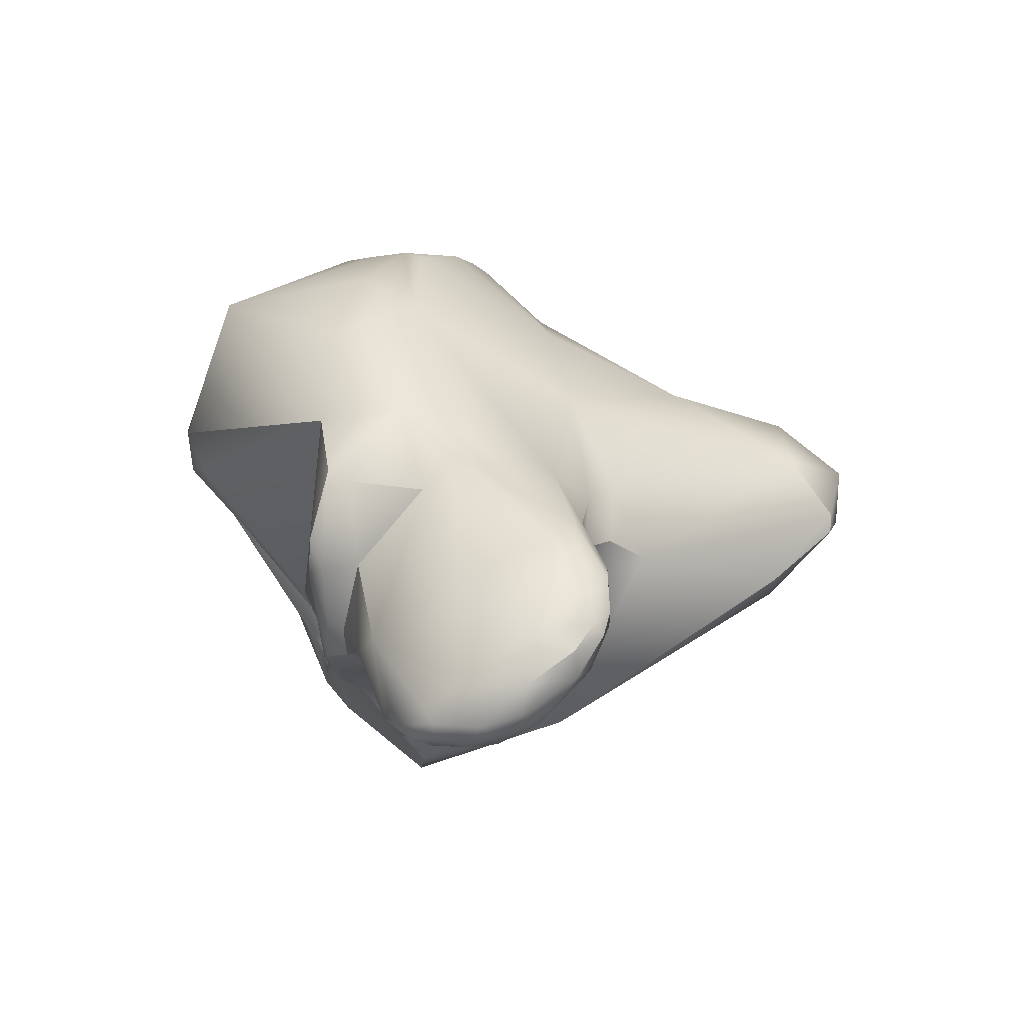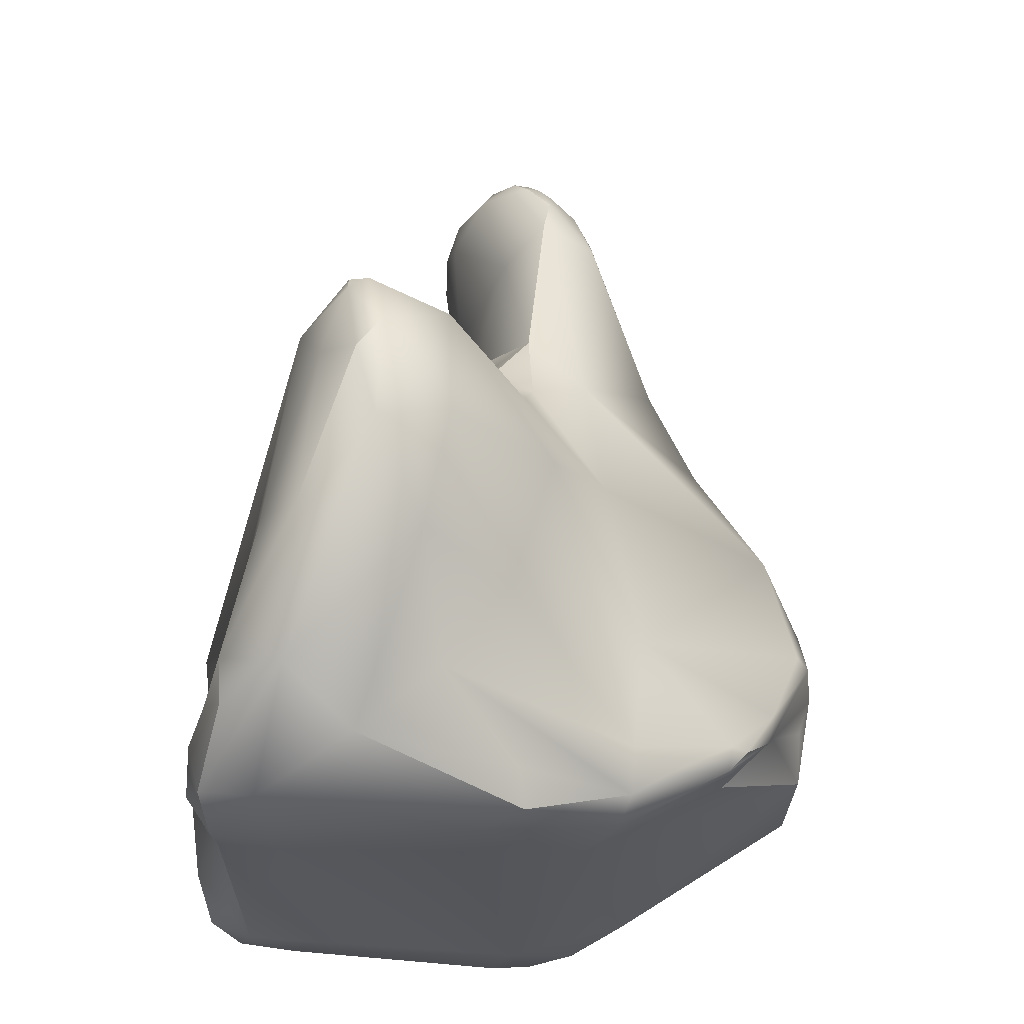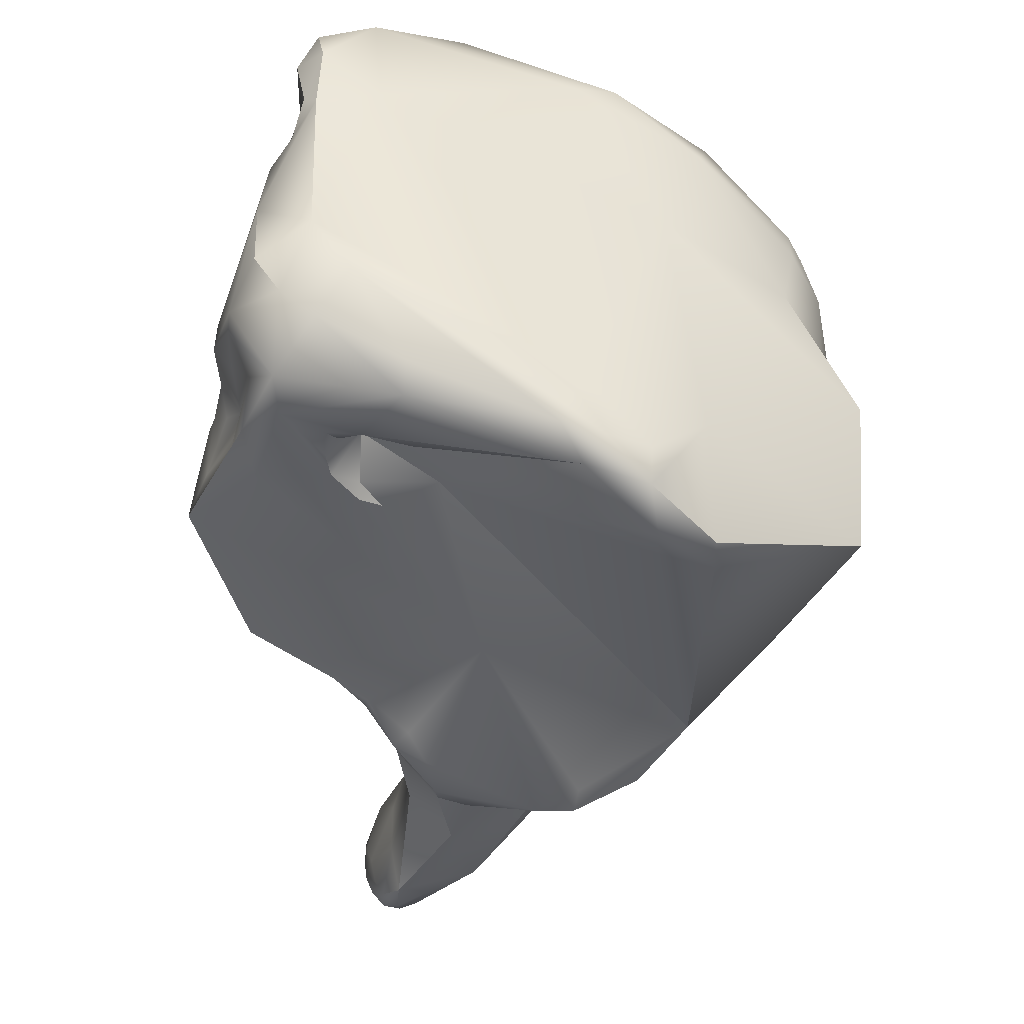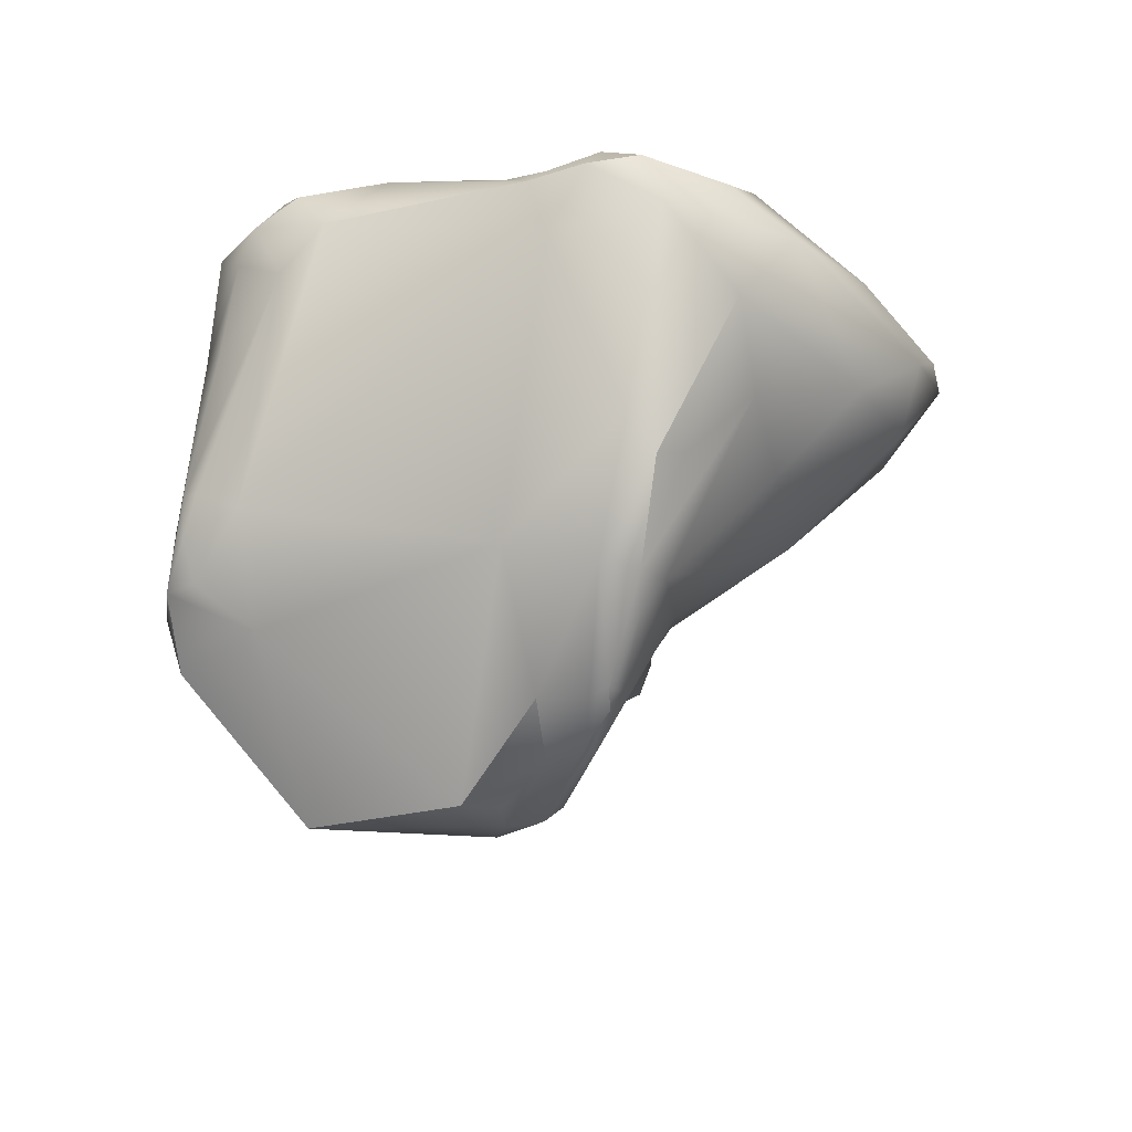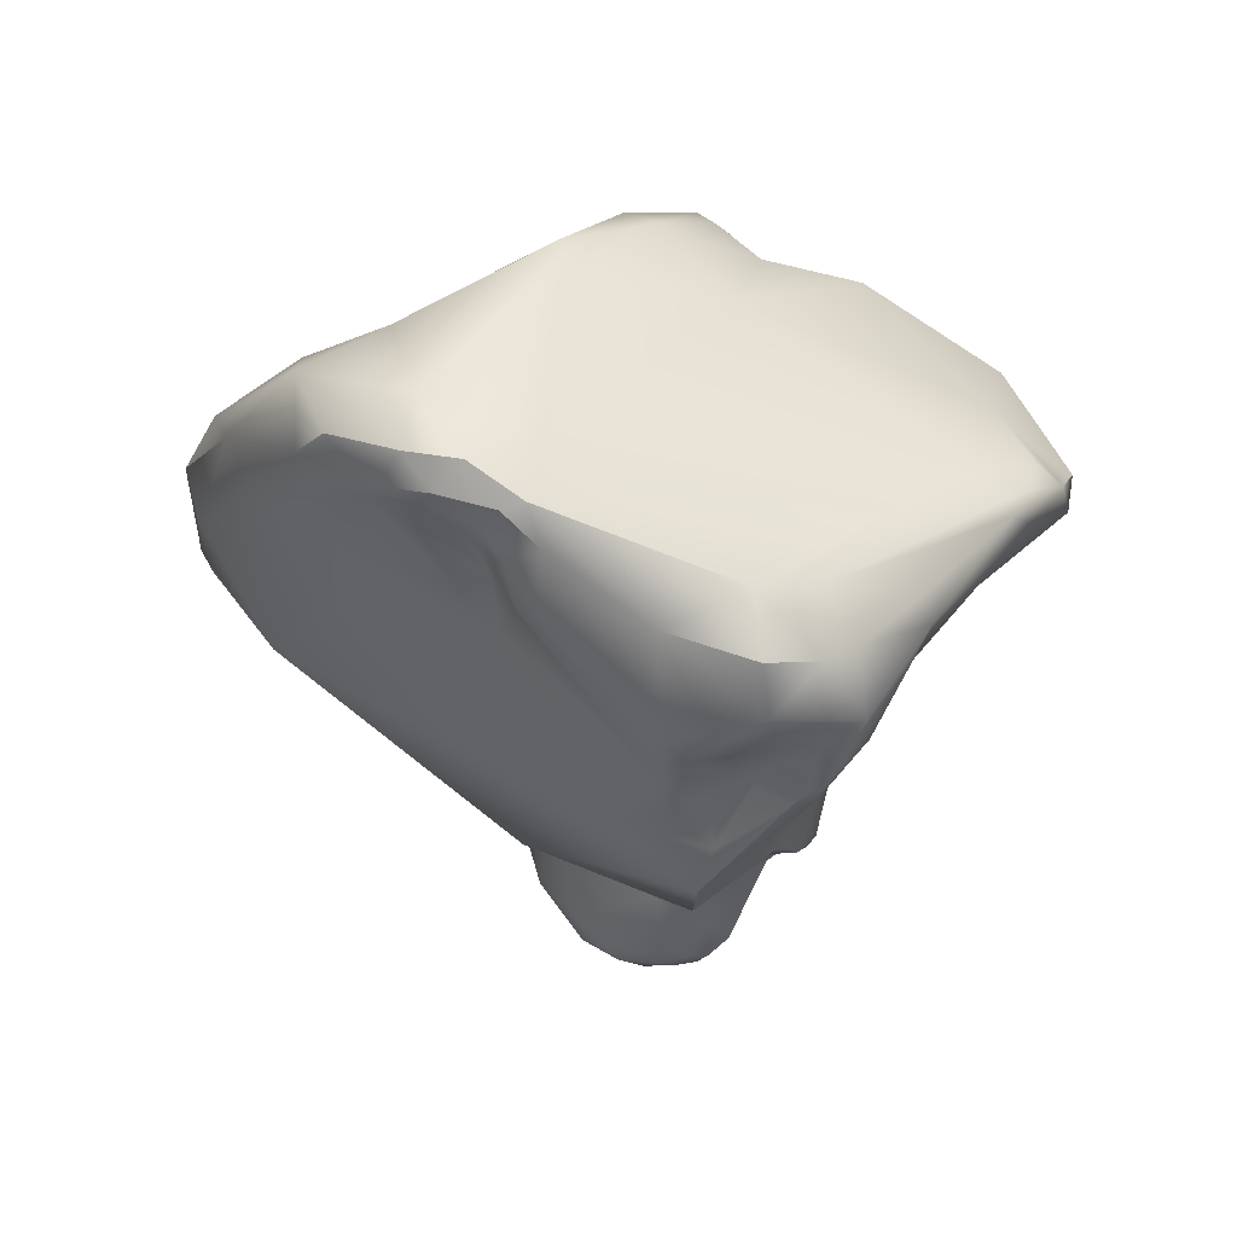
<metadata>
{"format":"obj","ext":"obj","renderer":"f3d","projection":"perspective","resolution":1024,"background":"white","views":[{"elev":-74.8,"azim":-74.7,"up":"+Y"},{"elev":46.3,"azim":-174.5,"up":"+Z"},{"elev":-58.8,"azim":173.8,"up":"+Z"},{"elev":70.6,"azim":-95.3,"up":"+Y"},{"elev":52.1,"azim":112.4,"up":"+Y"}]}
</metadata>
<code>
v 236.9 -115.2 791.3
v 237.2 -115 791.6
v 237.3 -114.6 791.3
v 235.7 -119.1 790.2
v 235.4 -119.1 789.7
v 236.3 -116.6 791
v 236.4 -115.9 790.8
v 236.2 -116.8 789.8
v 237.2 -114.9 790.9
v 237.4 -115.4 789.7
v 235.6 -121.1 788.5
v 236.6 -122.4 789.8
v 236.5 -123.3 787.4
v 235.3 -118.9 788.8
v 235.6 -117.9 788.7
v 235.5 -117.1 787.8
v 235.6 -118.6 784.2
v 239.4 -116.7 793.1
v 238.6 -113.7 792.2
v 239.4 -113.9 792.8
v 239.4 -113 792.2
v 239.7 -112.8 791.3
v 238.5 -126 789
v 239.3 -127.5 786.9
v 238.3 -125.8 786.9
v 239.6 -115.5 783.5
v 239.2 -117.9 781.7
v 239.3 -117.2 781.6
v 240.4 -117.8 781.8
v 240.5 -117 781.3
v 241.7 -119.1 796.3
v 242.3 -115.7 795.8
v 240.6 -121.2 793.3
v 241.7 -112 792.8
v 241.9 -112.6 793.5
v 242.7 -111.8 792.2
v 241.6 -130.4 792.9
v 241.7 -131.2 792.3
v 241.4 -125.5 792.5
v 240.5 -113.5 789.2
v 241.9 -131.5 789.8
v 239.8 -127.6 790.3
v 240.3 -128.3 789.2
v 239.7 -127.7 787.4
v 240.7 -128.1 786.4
v 240.8 -127.3 786
v 240.9 -127.9 786
v 241.7 -128.5 787.1
v 241.8 -128.1 786.1
v 241.8 -127.8 785.6
v 242.3 -114.6 783.3
v 240.8 -115.4 782.2
v 240.8 -115.9 781.5
v 241.8 -115.1 782
v 242.2 -115.8 781.8
v 242.7 -114.7 782.4
v 242.8 -115 782.1
v 244.2 -120.7 799.1
v 243.8 -117.6 799.2
v 244.1 -115.3 798
v 243.6 -113.7 795.3
v 245.3 -112 795
v 242.8 -123.5 793.9
v 244 -124.5 793.5
v 244.9 -124 794.2
v 242.2 -132.1 792.2
v 242.8 -132.3 793.1
v 242.8 -132.6 792.7
v 243.2 -132.5 793.1
v 243.5 -132.4 793.3
v 243.5 -133 792.8
v 243.9 -132.3 793.1
v 243.9 -132.9 793
v 242.2 -131.7 792.9
v 242.9 -130.7 793.4
v 242.8 -131.6 793.4
v 243.9 -130.1 792.4
v 243 -126.8 792.8
v 244.1 -127.4 791.4
v 242.6 -124.6 793.2
v 243.7 -125.6 792.8
v 244.3 -125.9 792
v 245 -125 792.5
v 243.2 -133.3 791.5
v 243.9 -133.5 792.2
v 244.3 -133.9 790.9
v 244 -133.4 789.1
v 244.4 -133.2 788.3
v 243 -131.2 787.3
v 243.2 -127.9 785.8
v 243.5 -128.2 786.1
v 243.8 -129.5 786.6
v 244.2 -127.9 786
v 244.9 -128.9 788.6
v 245.2 -127.6 788
v 244.9 -128.8 787.1
v 245 -127.3 786.4
v 245.2 -126.6 785.6
v 245.1 -125.5 785.2
v 243.6 -122.9 785.1
v 245.1 -117.6 783.6
v 245.8 -116.7 783.5
v 246.1 -114.5 783.1
v 244.3 -127.3 785.4
v 244.6 -126.2 785.1
v 246.1 -115.1 782.7
v 246 -120.9 799.9
v 246.5 -121 799.7
v 246.4 -120.4 800
v 245.3 -116.8 799.7
v 245.4 -118.9 800.5
v 245.9 -118.2 800.3
v 246.8 -118.7 799.6
v 246.9 -115.3 798.4
v 247.1 -122.3 797.7
v 247.7 -121.3 797.5
v 247.8 -115.9 797.3
v 248.3 -115.7 795.4
v 246.8 -112.5 796.5
v 248.2 -112.3 795.1
v 248.3 -113.1 795.8
v 248.6 -116.5 792.5
v 248.5 -115.7 792.2
v 248.6 -113.9 793
v 248.3 -114.7 792.2
v 248.4 -113.8 792
v 247.2 -111.8 790.9
v 247.4 -111.2 793.5
v 248.6 -111.4 791.8
v 244.7 -132.6 792.4
v 248.2 -115.2 791.5
v 248.9 -112.2 791
v 248.6 -112 790.6
v 244.6 -133.4 792.1
v 245 -133.9 790.6
v 245.5 -133.4 790.9
v 245.4 -133.8 789.9
v 245.8 -132.9 790.1
v 245.8 -133.3 789.8
v 245.5 -132.3 791
v 248.3 -112.8 785.8
v 244.8 -133.5 788.4
v 244.8 -133.2 788
v 245 -133.9 789.5
v 245.2 -133.4 788.4
v 245.6 -133.4 789.1
v 245.2 -130.7 789
v 245.2 -130.9 787.6
v 244.9 -132.6 787.4
v 244.9 -131.8 787.1
v 245.2 -132.9 787.8
v 245.5 -132.2 787.8
v 245.3 -132.3 787.4
v 245.8 -132.3 789.3
v 245.7 -132.8 788.7
v 245.6 -132.1 788.5
v 245.5 -132.9 788.2
v 245.7 -125.9 785.8
v 245.5 -125.9 785.3
v 245.8 -125.8 787.1
v 246.2 -125.2 785.8
v 246.2 -124.8 785.6
v 247 -124.7 786.4
v 247 -124.5 785.8
v 247.3 -124 785.8
v 246.3 -118.6 784
v 246.9 -116.9 784.3
v 246.8 -118.4 784
v 246.8 -118.1 784.1
v 247.4 -117.8 783.8
v 247.6 -117.2 783.6
v 246.9 -116.4 783.2
v 247.3 -116.8 783.6
v 247.7 -116.5 783.4
v 248.8 -115.2 783.2
v 247.4 -113.2 784.7
v 248 -113.9 783.7
v 248.8 -113.7 784.2
v 248.6 -116 783.2
v 248.7 -112.9 794.4
v 248.5 -117 794.2
v 248.8 -113.2 794
v 249 -112.6 792.8
v 249 -112.8 791.4
v 249.1 -112.4 793.5
v 248.7 -111.5 793.1
v 249.1 -112 792.3
v 248.8 -116.5 791.2
v 248.8 -116.1 790.9
v 248.8 -113.9 791.2
v 249.2 -113.3 790.8
v 248.9 -115.1 790.7
v 249.4 -114.5 790.5
v 249.5 -113.6 790
v 249.1 -112.8 790
v 248.3 -124.2 789.9
v 249.3 -123.3 790.7
v 250.4 -119.4 788
v 250.1 -118.3 787.5
v 250.2 -118.4 786.9
v 250.1 -117.6 787.1
v 250.3 -116.1 787
v 250.3 -116.4 786.4
v 249.6 -113.4 787.4
v 249.1 -124 786.6
v 250.6 -120.5 786
v 249.6 -117.5 785.7
v 249.5 -117.6 785.2
v 249.6 -117.6 784.3
v 249.1 -118.1 784
v 249.9 -117.9 786.1
v 250.1 -117.2 786.3
v 250.2 -119.3 785.8
v 249.3 -115.7 783.9
v 249.4 -116.8 783.7
v 249.8 -116.4 785.7
v 249.9 -115.1 784.8
v 249.9 -114.6 784.8
v 249.5 -113.5 785.2
v 236.9 -115.2 791.3
v 237.4 -115.4 789.7
v 235.5 -117.1 787.8
v 235.6 -118.6 784.2
v 239.3 -127.5 786.9
v 238.3 -125.8 786.9
v 238.3 -125.8 786.9
v 239.3 -117.2 781.6
v 241.7 -112 792.8
v 240.3 -128.3 789.2
v 240.9 -127.9 786
v 241.7 -128.5 787.1
v 241.7 -128.5 787.1
v 242.2 -115.8 781.8
v 244 -124.5 793.5
v 243.5 -132.4 793.3
v 243.9 -132.9 793
v 242.9 -130.7 793.4
v 242.8 -131.6 793.4
v 243 -126.8 792.8
v 243 -126.8 792.8
v 243 -126.8 792.8
v 244.1 -127.4 791.4
v 243.7 -125.6 792.8
v 243.9 -133.5 792.2
v 243.5 -128.2 786.1
v 243.8 -129.5 786.6
v 244.2 -127.9 786
v 244.2 -127.9 786
v 244.9 -128.8 787.1
v 245.1 -117.6 783.6
v 245.8 -116.7 783.5
v 244.3 -127.3 785.4
v 246 -120.9 799.9
v 246.5 -121 799.7
v 246.5 -121 799.7
v 245.9 -118.2 800.3
v 247.1 -122.3 797.7
v 248.2 -112.3 795.1
v 248.6 -111.4 791.8
v 248.2 -115.2 791.5
v 248.9 -112.2 791
v 248.6 -112 790.6
v 244.9 -131.8 787.1
v 244.9 -131.8 787.1
v 244.9 -131.8 787.1
v 245.5 -125.9 785.3
v 247 -124.5 785.8
v 246.3 -118.6 784
v 246.9 -116.9 784.3
v 246.9 -116.9 784.3
v 246.9 -116.9 784.3
v 246.8 -118.4 784
v 246.8 -118.1 784.1
v 247.4 -117.8 783.8
v 247.3 -116.8 783.6
v 248.7 -111.5 793.1
v 249.1 -112 792.3
v 249.1 -124 786.6
v 250.6 -120.5 786
v 249.6 -117.6 784.3
v 249.5 -113.5 785.2
g grp1
f 6 1 7
f 6 2 1
f 1 2 3
f 220 3 7
f 3 9 7
f 12 4 5
f 8 14 5
f 12 5 11
f 5 14 11
f 15 8 16
f 4 6 5
f 6 7 5
f 7 8 5
f 8 15 14
f 18 6 4
f 8 10 16
f 7 9 8
f 9 221 8
f 221 9 22
f 17 13 11
f 13 12 11
f 12 13 23
f 17 11 14
f 14 15 16
f 14 16 17
f 223 222 26
f 13 17 25
f 25 17 27
f 27 17 28
f 33 31 18
f 18 2 6
f 19 3 2
f 20 2 18
f 22 9 3
f 2 20 19
f 19 20 21
f 19 21 3
f 3 21 22
f 34 22 21
f 18 4 12
f 33 18 12
f 40 221 22
f 36 40 22
f 43 42 23
f 23 42 39
f 25 23 13
f 12 23 39
f 33 12 39
f 222 221 40
f 23 24 44
f 24 23 25
f 23 44 43
f 223 26 227
f 26 222 40
f 30 27 28
f 27 29 225
f 29 27 30
f 29 101 225
f 30 101 29
f 53 227 26
f 28 53 30
f 53 26 52
f 53 55 30
f 61 20 32
f 62 35 61
f 59 32 31
f 18 31 20
f 20 31 32
f 34 36 22
f 61 21 20
f 35 21 61
f 35 228 21
f 62 228 35
f 34 128 36
f 34 62 128
f 37 42 38
f 38 66 74
f 38 74 37
f 39 42 37
f 80 33 39
f 127 40 36
f 38 42 41
f 89 41 43
f 43 48 89
f 89 87 41
f 43 41 42
f 45 44 24
f 24 47 45
f 226 230 224
f 230 226 46
f 231 229 44
f 231 44 45
f 231 45 49
f 49 45 47
f 49 47 50
f 230 46 50
f 232 91 92
f 90 245 231
f 90 231 49
f 46 226 100
f 100 226 250
f 40 51 26
f 51 56 54
f 176 56 51
f 101 30 55
f 51 52 26
f 52 51 54
f 54 53 52
f 53 57 55
f 57 53 54
f 56 57 54
f 57 56 176
f 58 59 31
f 58 31 33
f 111 59 58
f 32 59 60
f 110 60 59
f 110 59 111
f 58 33 63
f 58 63 65
f 32 60 61
f 60 62 61
f 80 63 33
f 63 80 64
f 65 63 64
f 65 234 83
f 128 127 36
f 66 68 74
f 76 74 67
f 67 74 68
f 68 66 84
f 76 67 69
f 69 68 71
f 69 67 68
f 71 68 84
f 76 69 70
f 238 235 75
f 70 69 71
f 72 75 235
f 73 70 71
f 72 235 236
f 73 71 85
f 77 75 72
f 236 134 130
f 236 130 72
f 73 85 134
f 39 237 78
f 237 37 76
f 37 74 76
f 39 37 237
f 77 239 75
f 240 81 80
f 241 82 243
f 82 241 79
f 242 239 77
f 160 82 242
f 78 80 39
f 80 81 64
f 243 83 234
f 82 83 243
f 66 38 41
f 41 84 66
f 87 84 41
f 244 71 84
f 244 84 86
f 86 84 87
f 144 86 87
f 134 85 86
f 77 94 242
f 242 95 160
f 242 94 95
f 147 148 94
f 40 127 51
f 87 142 144
f 88 142 87
f 88 87 89
f 143 142 88
f 143 88 89
f 149 143 89
f 89 232 92
f 149 89 150
f 92 150 89
f 96 148 263
f 90 49 50
f 245 90 93
f 92 91 247
f 104 93 90
f 246 249 264
f 249 246 248
f 97 248 252
f 97 249 248
f 148 96 94
f 94 96 95
f 95 96 160
f 50 104 90
f 97 252 98
f 98 252 159
f 105 99 266
f 105 100 99
f 160 97 98
f 102 101 55
f 100 250 166
f 103 57 176
f 50 46 100
f 104 50 105
f 105 50 100
f 105 266 104
f 106 55 57
f 103 106 57
f 107 58 65
f 111 253 109
f 109 112 111
f 253 111 58
f 112 109 113
f 108 107 115
f 254 109 253
f 115 107 65
f 109 255 116
f 113 109 116
f 255 257 116
f 256 110 111
f 256 114 110
f 113 114 112
f 113 116 117
f 117 114 113
f 119 62 60
f 119 60 110
f 110 114 119
f 119 114 121
f 115 65 197
f 181 118 116
f 117 116 118
f 118 182 117
f 121 120 119
f 117 121 114
f 117 182 121
f 121 182 180
f 121 180 258
f 119 128 62
f 119 120 186
f 119 186 128
f 116 257 197
f 122 118 181
f 118 122 123
f 123 131 125
f 131 123 188
f 131 126 125
f 126 260 190
f 182 118 123
f 123 125 124
f 124 125 126
f 126 190 184
f 127 128 129
f 128 186 129
f 276 187 259
f 77 72 130
f 197 65 83
f 83 82 160
f 83 160 196
f 196 197 83
f 189 192 260
f 192 190 260
f 133 127 129
f 133 141 127
f 262 132 195
f 132 262 259
f 134 136 130
f 136 134 135
f 135 134 86
f 135 86 144
f 137 136 135
f 144 137 135
f 144 146 137
f 140 130 136
f 136 138 140
f 137 139 136
f 138 136 139
f 146 139 137
f 139 154 138
f 140 147 77
f 94 77 147
f 140 77 130
f 140 138 154
f 140 154 147
f 160 163 196
f 196 163 205
f 127 141 51
f 176 51 141
f 204 219 141
f 145 144 142
f 145 142 143
f 151 145 143
f 151 143 149
f 145 146 144
f 146 145 157
f 157 145 151
f 139 146 155
f 157 155 146
f 148 147 156
f 153 151 149
f 148 153 263
f 265 153 149
f 153 157 151
f 153 152 157
f 148 156 152
f 152 153 148
f 154 139 155
f 154 155 156
f 147 154 156
f 152 156 155
f 155 157 152
f 160 249 97
f 160 98 158
f 160 158 161
f 99 162 266
f 99 100 162
f 158 98 159
f 161 158 159
f 162 161 159
f 160 161 163
f 164 161 162
f 161 267 163
f 100 165 162
f 164 162 165
f 278 164 165
f 163 267 205
f 169 250 167
f 101 102 269
f 172 270 251
f 100 166 168
f 272 268 273
f 166 250 169
f 173 270 172
f 170 100 168
f 271 275 171
f 274 272 273
f 271 274 273
f 271 171 274
f 171 275 174
f 170 171 179
f 171 174 179
f 210 170 179
f 210 100 170
f 172 251 233
f 177 106 103
f 173 172 174
f 174 172 179
f 175 177 178
f 179 175 215
f 103 176 177
f 178 177 176
f 141 178 176
f 219 178 141
f 55 106 172
f 179 172 106
f 179 106 175
f 175 106 177
f 198 181 116
f 258 180 185
f 258 185 276
f 123 122 188
f 181 198 122
f 122 198 188
f 185 180 182
f 182 124 183
f 124 182 123
f 126 183 124
f 183 126 184
f 184 191 195
f 185 182 183
f 183 184 277
f 277 184 261
f 187 132 259
f 184 195 261
f 276 185 187
f 183 277 185
f 197 198 116
f 198 197 206
f 260 188 189
f 189 201 192
f 201 189 188
f 193 190 192
f 190 193 191
f 190 191 184
f 194 195 191
f 204 195 194
f 191 193 194
f 192 201 193
f 193 201 202
f 194 202 204
f 202 194 193
f 195 204 262
f 262 204 141
f 197 196 205
f 205 206 197
f 199 188 198
f 188 199 201
f 200 212 201
f 199 198 200
f 201 199 200
f 202 201 203
f 203 201 212
f 204 202 218
f 217 218 203
f 203 218 202
f 279 278 165
f 165 100 279
f 198 206 213
f 210 279 100
f 279 210 209
f 208 207 213
f 216 207 214
f 207 208 214
f 209 210 215
f 179 215 210
f 213 207 211
f 203 216 217
f 207 216 203
f 213 206 280
f 211 200 213
f 212 200 211
f 207 212 211
f 203 212 207
f 280 208 213
f 198 213 200
f 215 214 280
f 175 214 215
f 218 281 204
f 218 178 281
f 216 214 217
f 214 175 217
f 175 178 218
f 208 280 214
f 175 218 217

</code>
